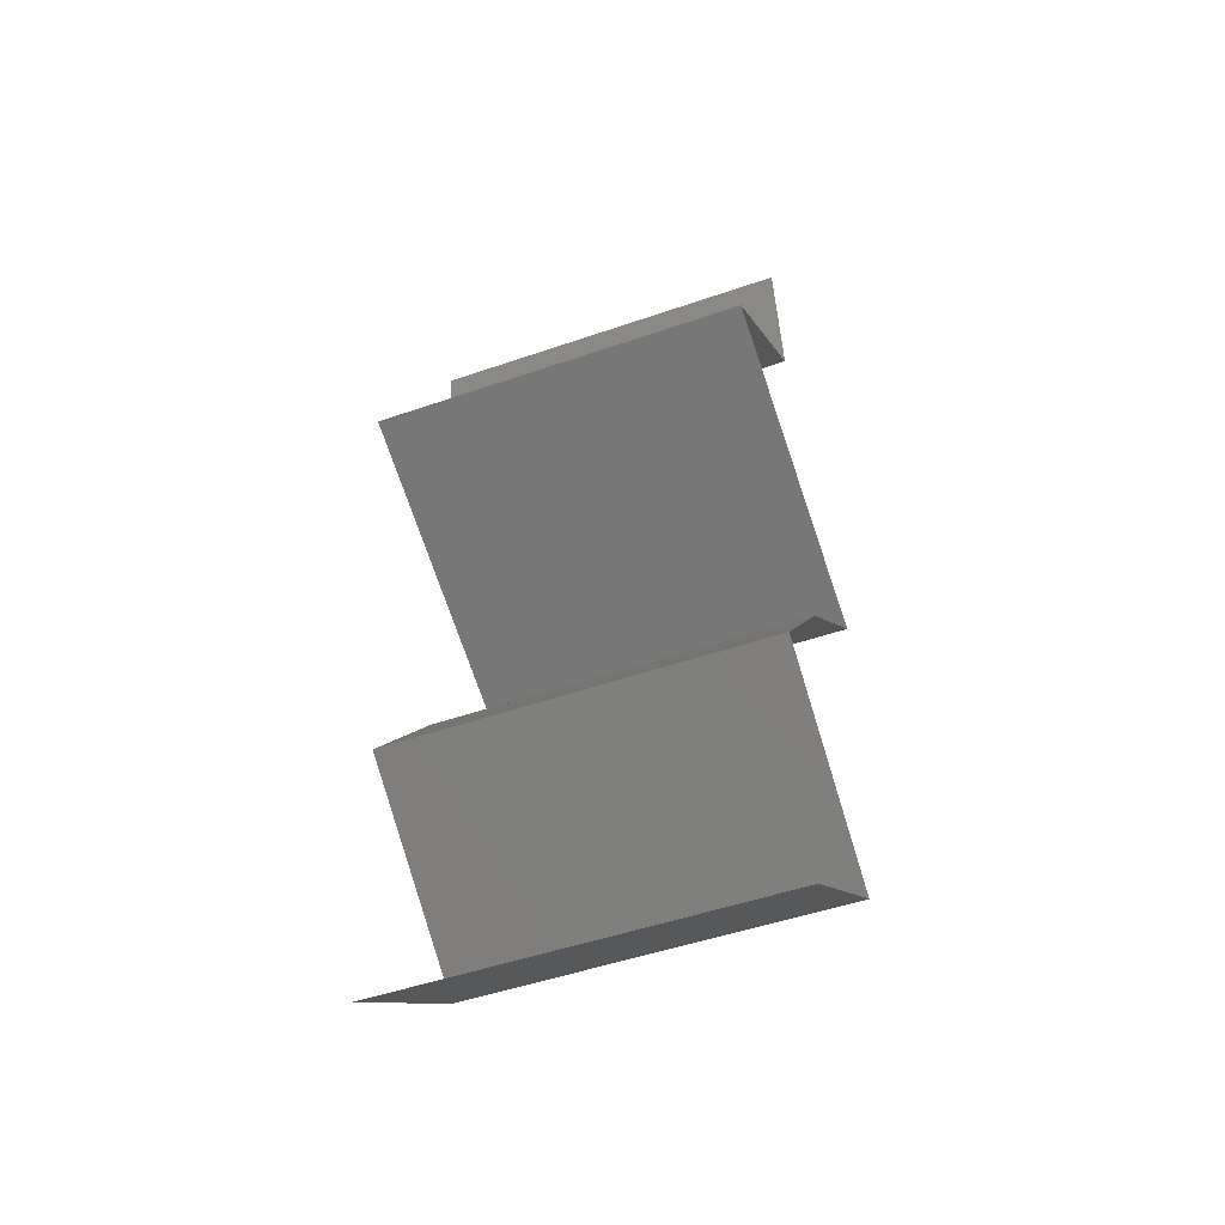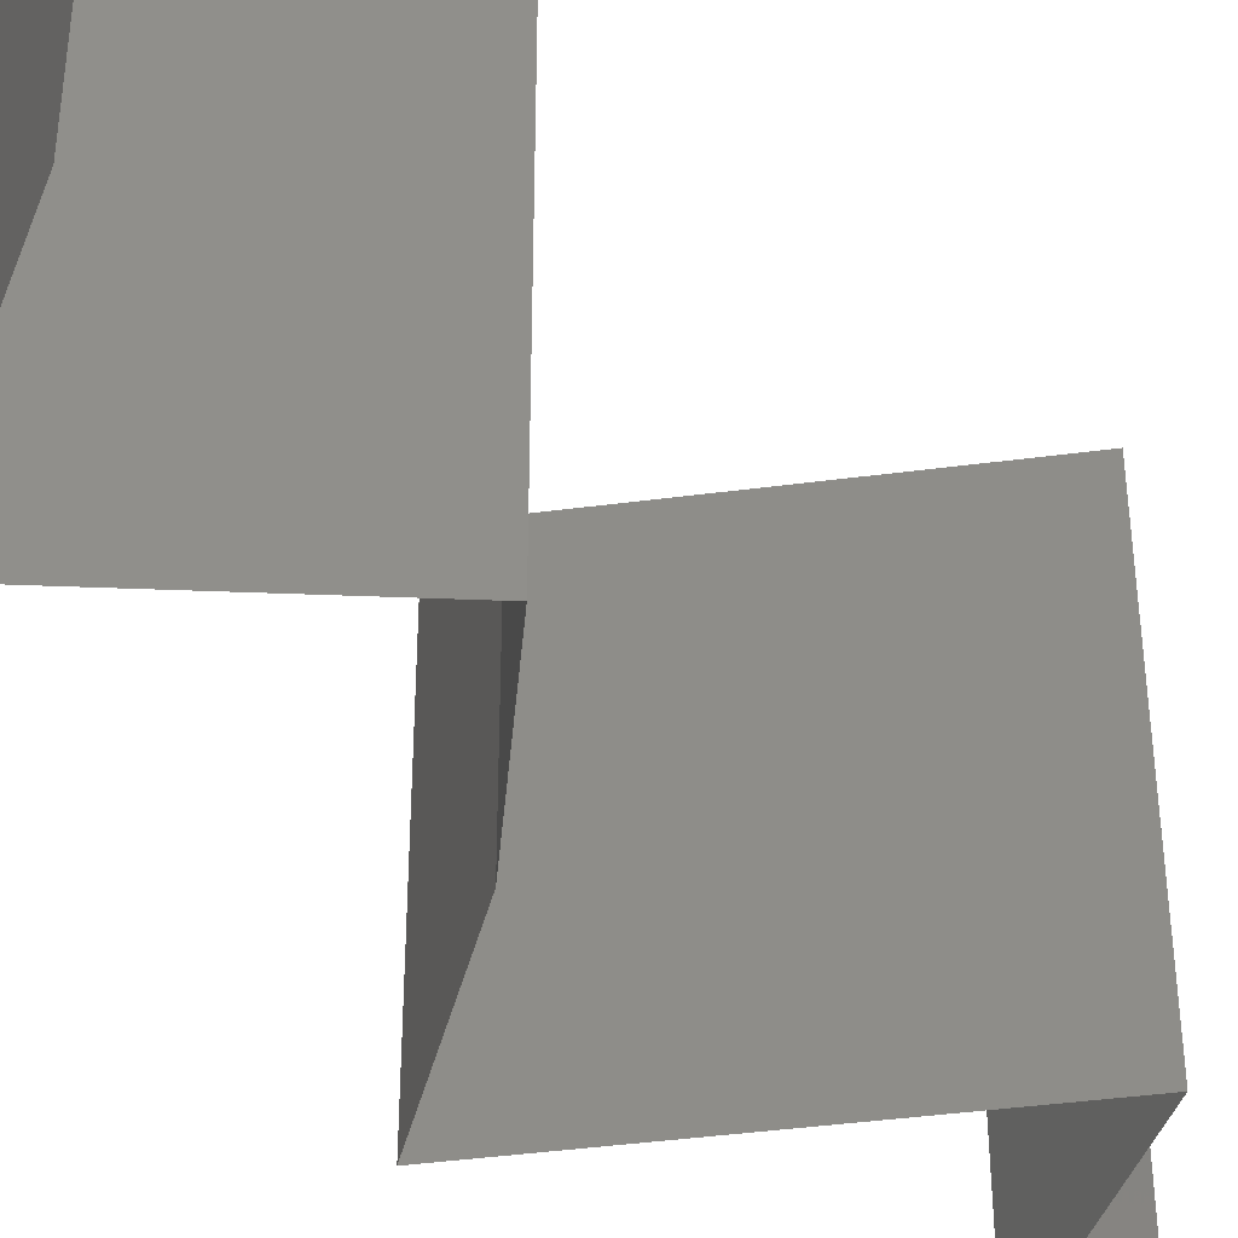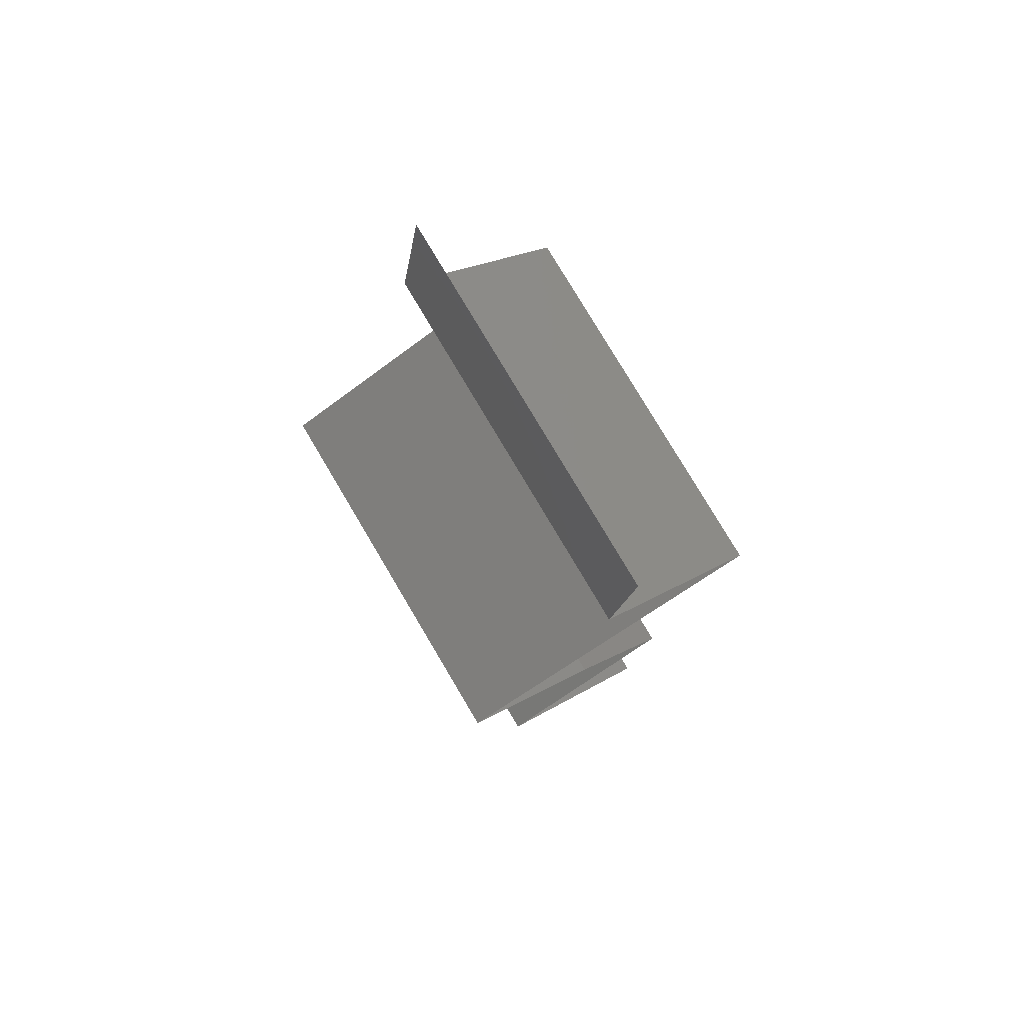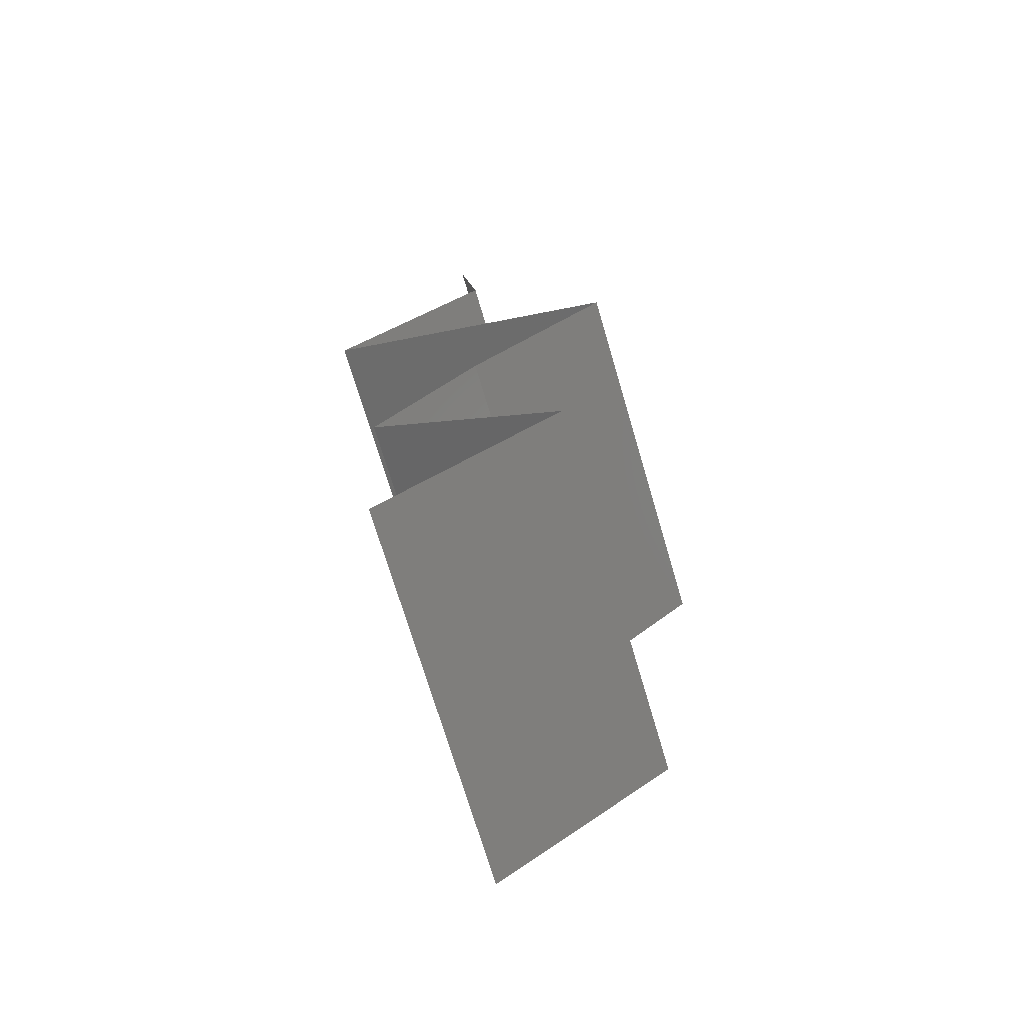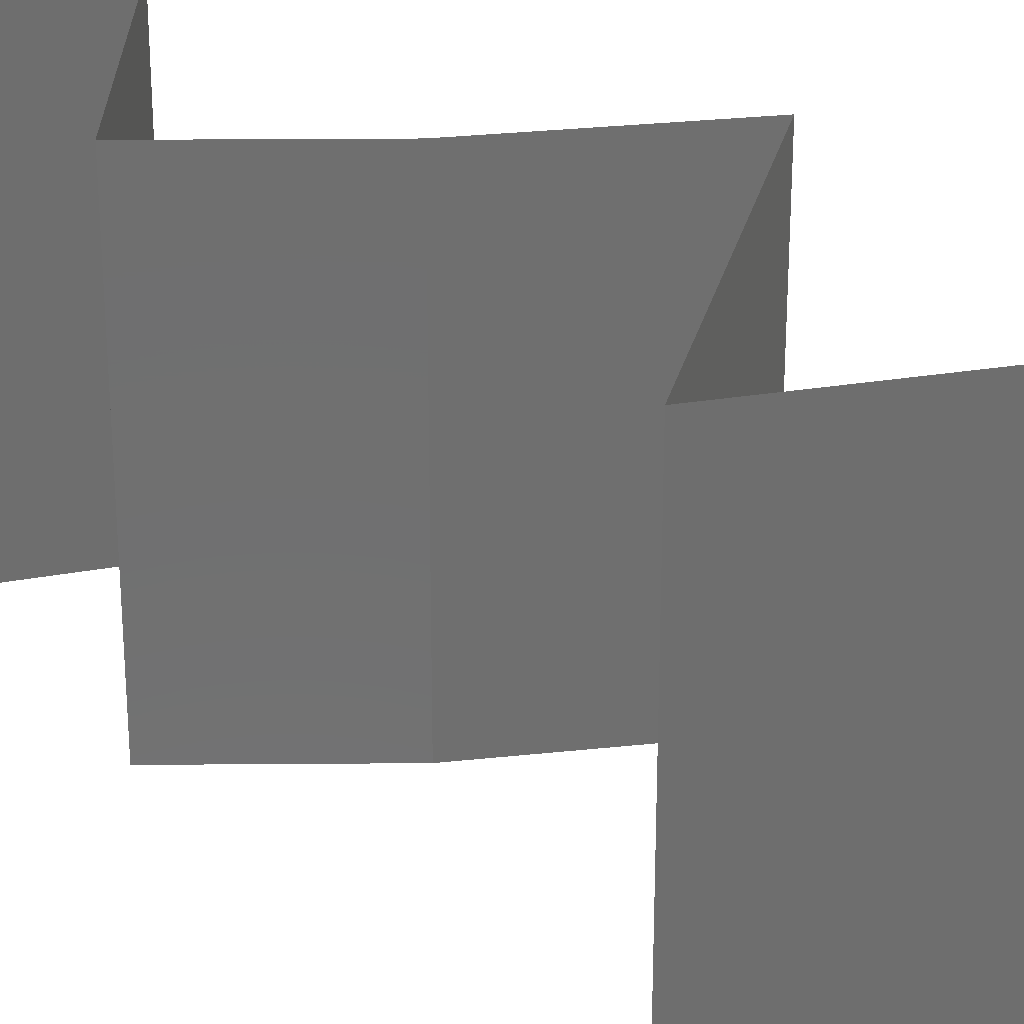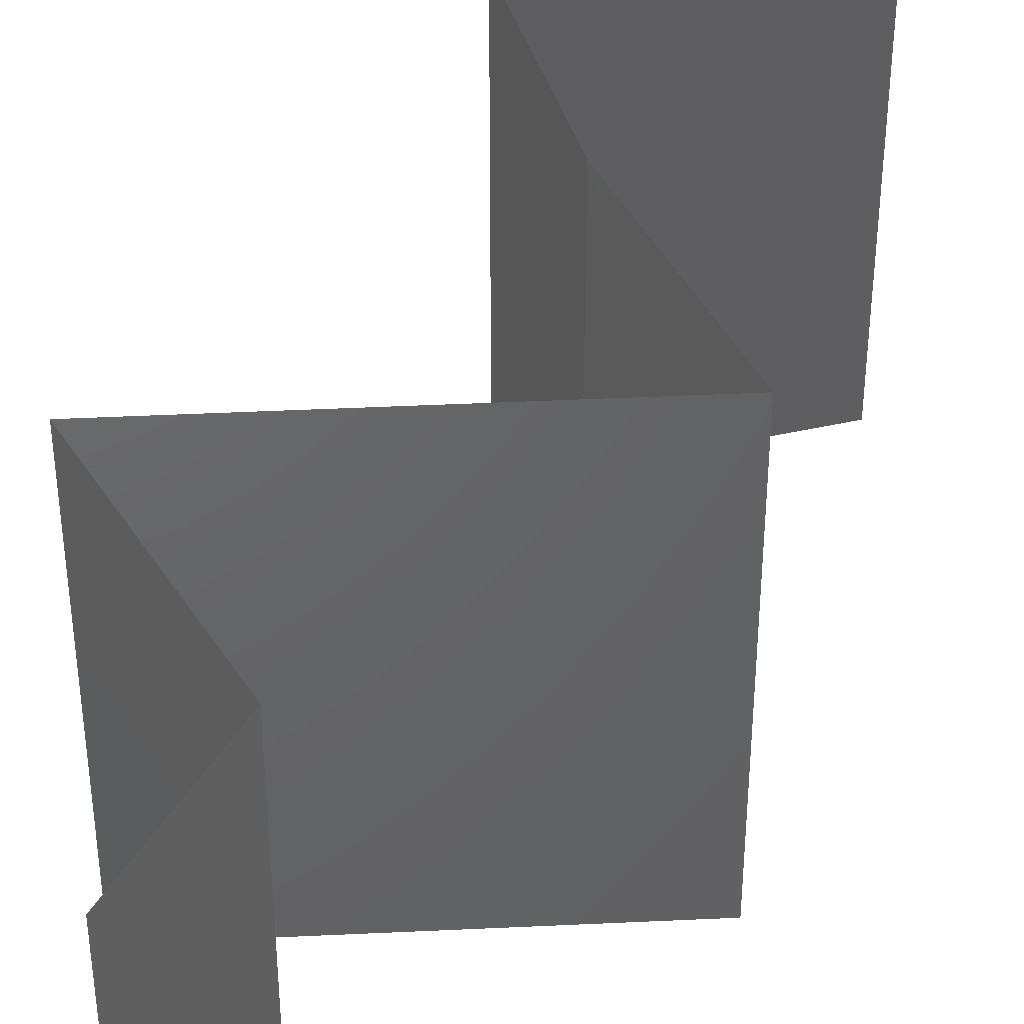
<metadata>
{"format":"stl","ext":"stl","renderer":"f3d","projection":"perspective","resolution":1024,"background":"white","views":[{"elev":-49.9,"azim":110.8,"up":"+Y"},{"elev":-42.5,"azim":32.4,"up":"+Z"},{"elev":79.0,"azim":-30.7,"up":"+Y"},{"elev":-71.3,"azim":-163.5,"up":"+Y"},{"elev":28.9,"azim":126.8,"up":"+Z"},{"elev":43.8,"azim":-159.8,"up":"+Z"}]}
</metadata>
<code>
# stl→obj: 42 verts, 60 faces
v 0.03196 0.04954 0.01
v 0.03306 0.05662 0.01
v 0.03251 0.05308 0.005
v 0.03251 0.05308 0.015
v 0.03306 0.05662 0
v 0.03196 0.04954 0
v 0.03196 0.04954 0.02
v 0.03306 0.05662 0.02
v 0.04055 0.04247 0
v 0.03625 0.04601 0.005521
v 0.04055 0.04247 0.02
v 0.03625 0.04601 0.01451
v 0.04055 0.04247 0.01
v 0.03236 0.03893 0
v 0.03362 0.03947 0.007756
v 0.02417 0.03539 0.01
v 0.02417 0.03539 0.02
v 0.02982 0.03783 0.01349
v 0.02417 0.03539 0
v 0.02841 0.03722 0.005167
v 0.03236 0.03893 0.02
v 0.03538 0.04023 0.01425
v 0.03154 0.02831 0
v 0.02786 0.03185 0.005
v 0.03154 0.02831 0.02
v 0.02786 0.03185 0.015
v 0.03154 0.02831 0.01
v 0.03425 0.02477 0.015
v 0.03696 0.02123 0
v 0.03696 0.02123 0.01
v 0.03425 0.02477 0.005
v 0.03696 0.02123 0.02
v 0.02689 0.01416 0.01
v 0.03192 0.01769 0.02
v 0.03192 0.01769 0
v 0.02689 0.01416 0
v 0.02689 0.01416 0.02
v 0.03613 0.007078 0.02
v 0.03151 0.01062 0.01405
v 0.03613 0.007078 0
v 0.03151 0.01062 0.005729
v 0.03613 0.007078 0.01
f 1 2 3
f 2 1 4
f 5 6 3
f 7 8 4
f 2 5 3
f 8 2 4
f 6 1 3
f 1 7 4
f 6 9 10
f 11 7 12
f 10 13 12
f 1 10 12
f 7 1 12
f 9 13 10
f 1 6 10
f 13 11 12
f 9 14 15
f 13 9 15
f 16 17 18
f 19 16 20
f 17 21 18
f 11 13 22
f 14 19 20
f 21 11 22
f 18 15 20
f 16 18 20
f 22 15 18
f 22 13 15
f 15 14 20
f 21 22 18
f 19 23 24
f 25 17 26
f 16 24 26
f 24 27 26
f 17 16 26
f 23 27 24
f 16 19 24
f 27 25 26
f 25 27 28
f 29 30 31
f 27 23 31
f 30 32 28
f 30 27 31
f 27 30 28
f 23 29 31
f 32 25 28
f 33 34 30
f 35 33 30
f 35 30 29
f 30 34 32
f 33 35 36
f 34 33 37
f 38 37 39
f 36 40 41
f 33 41 39
f 41 42 39
f 37 33 39
f 40 42 41
f 33 36 41
f 42 38 39

</code>
